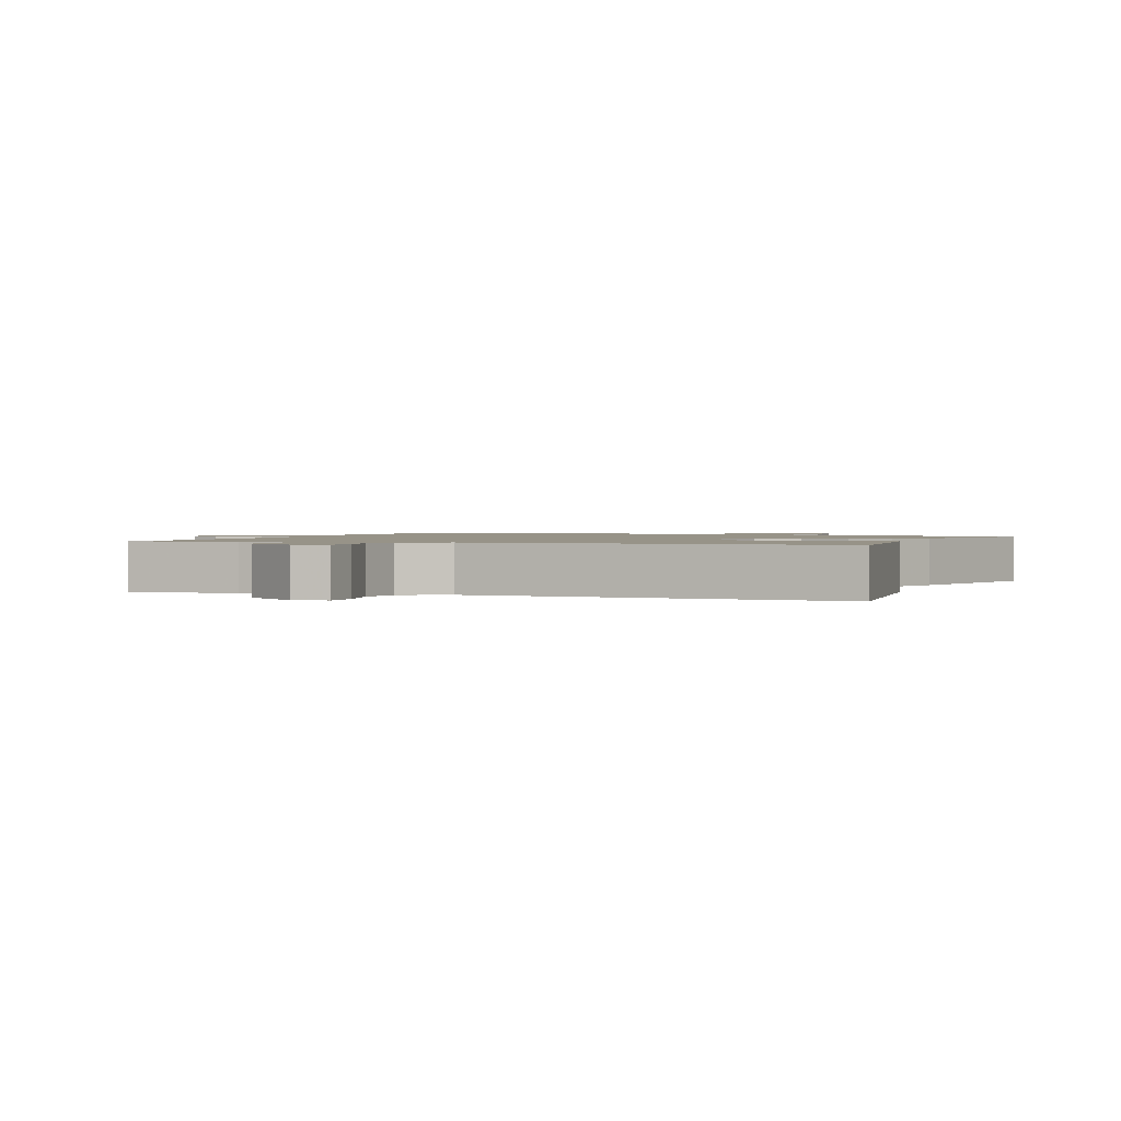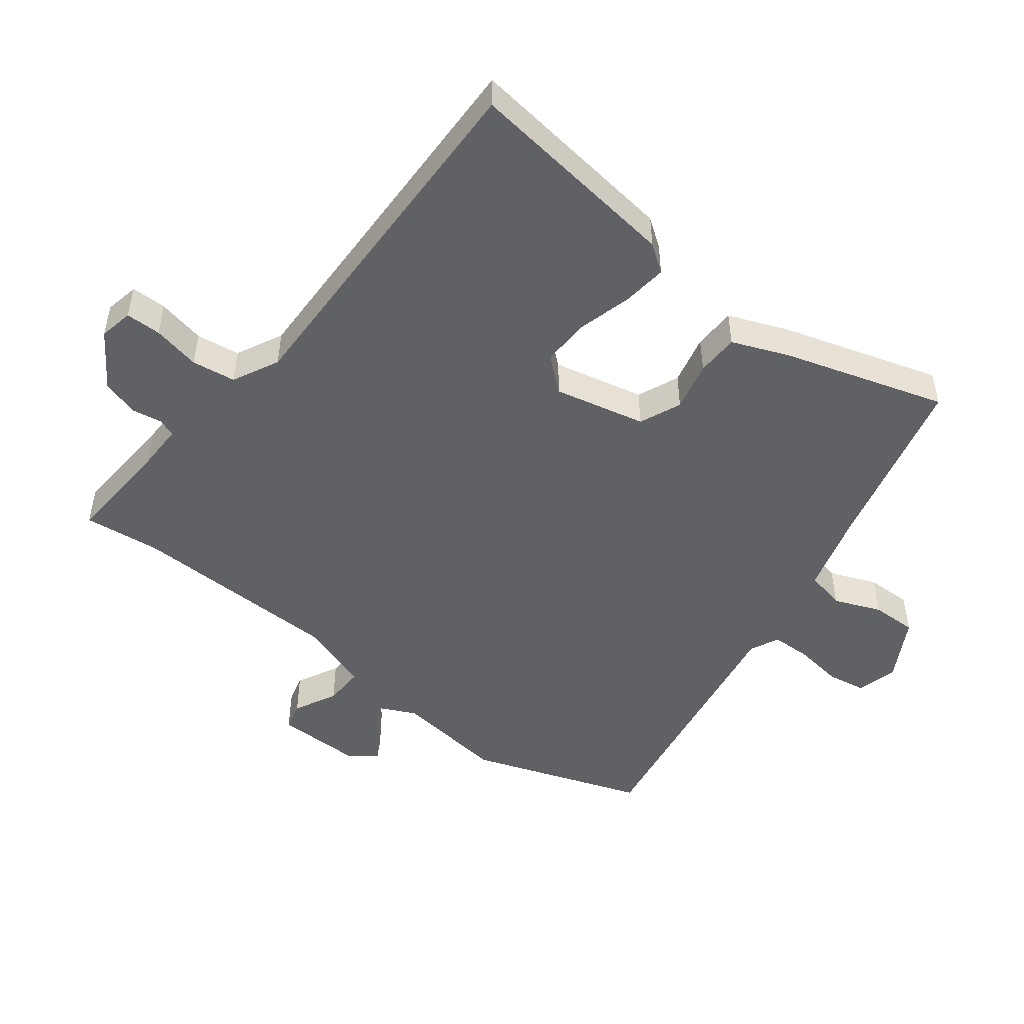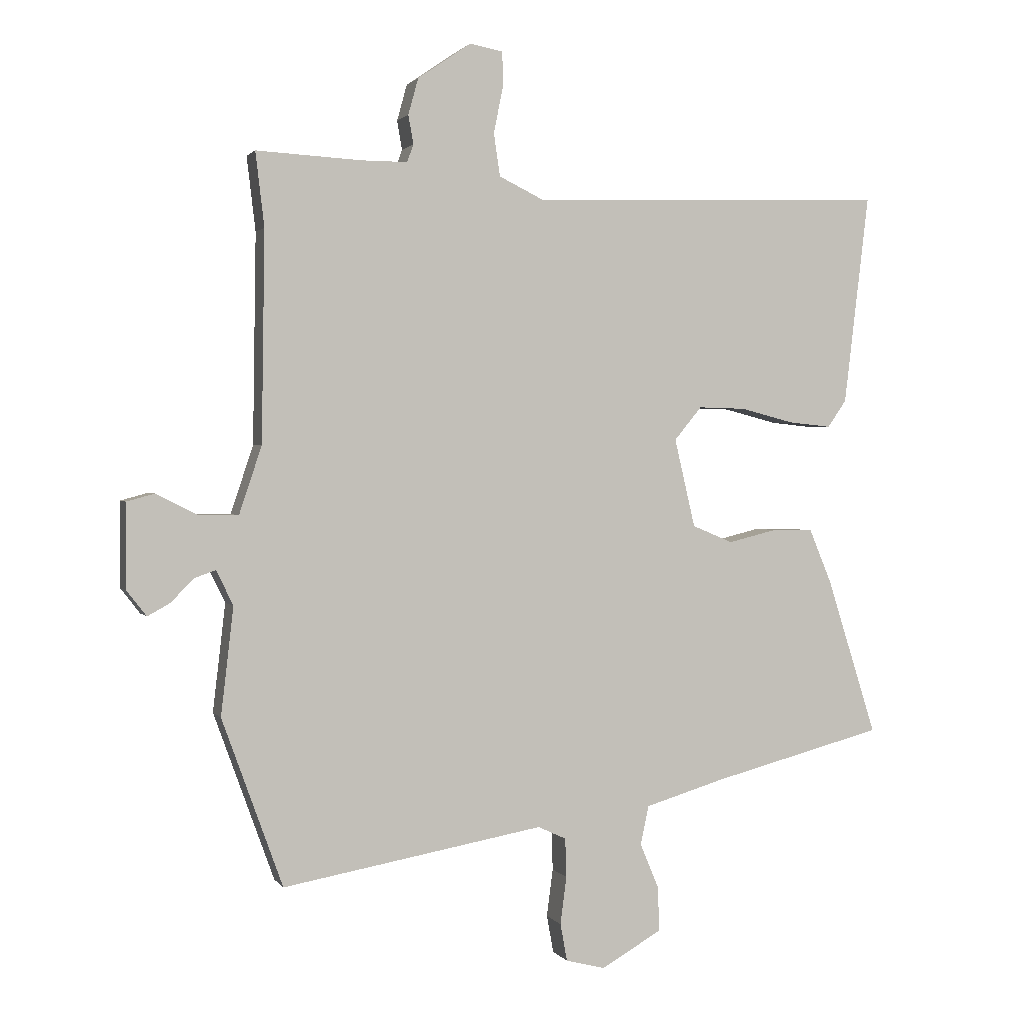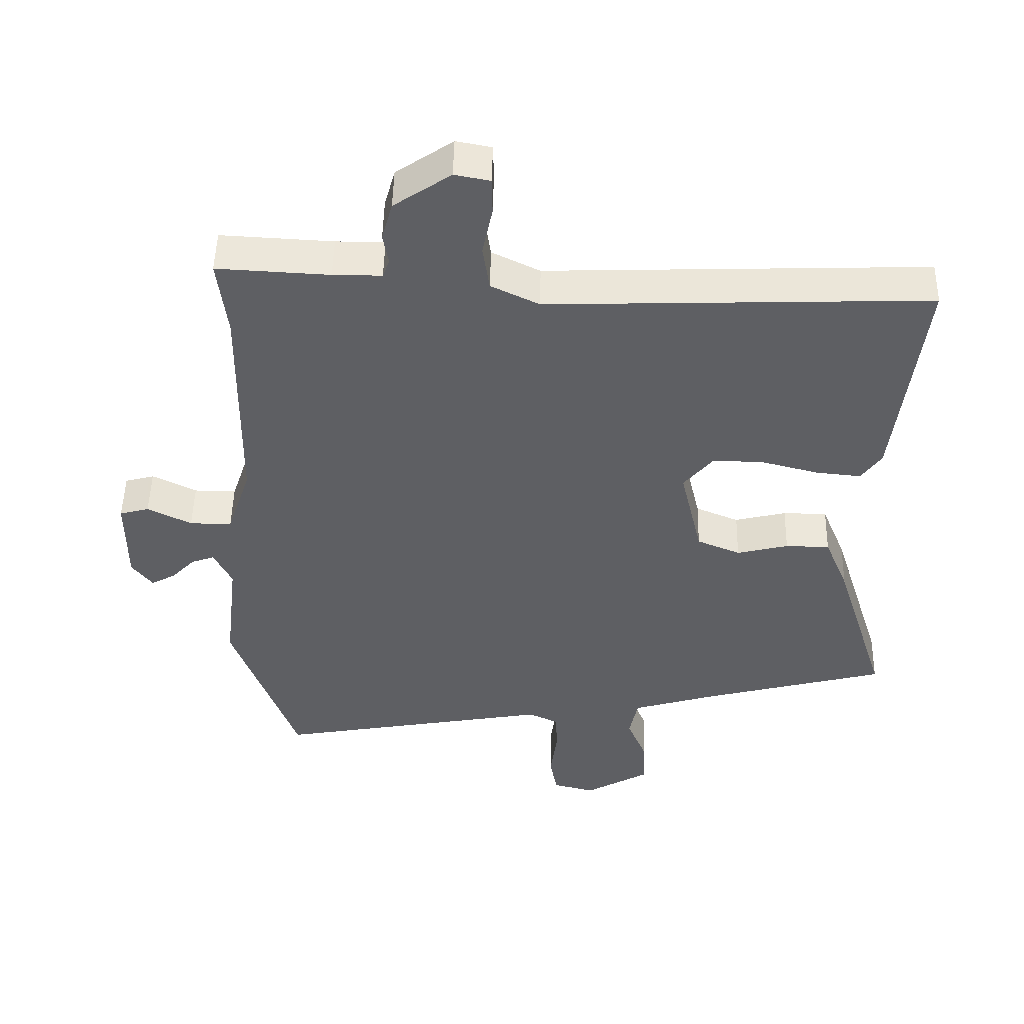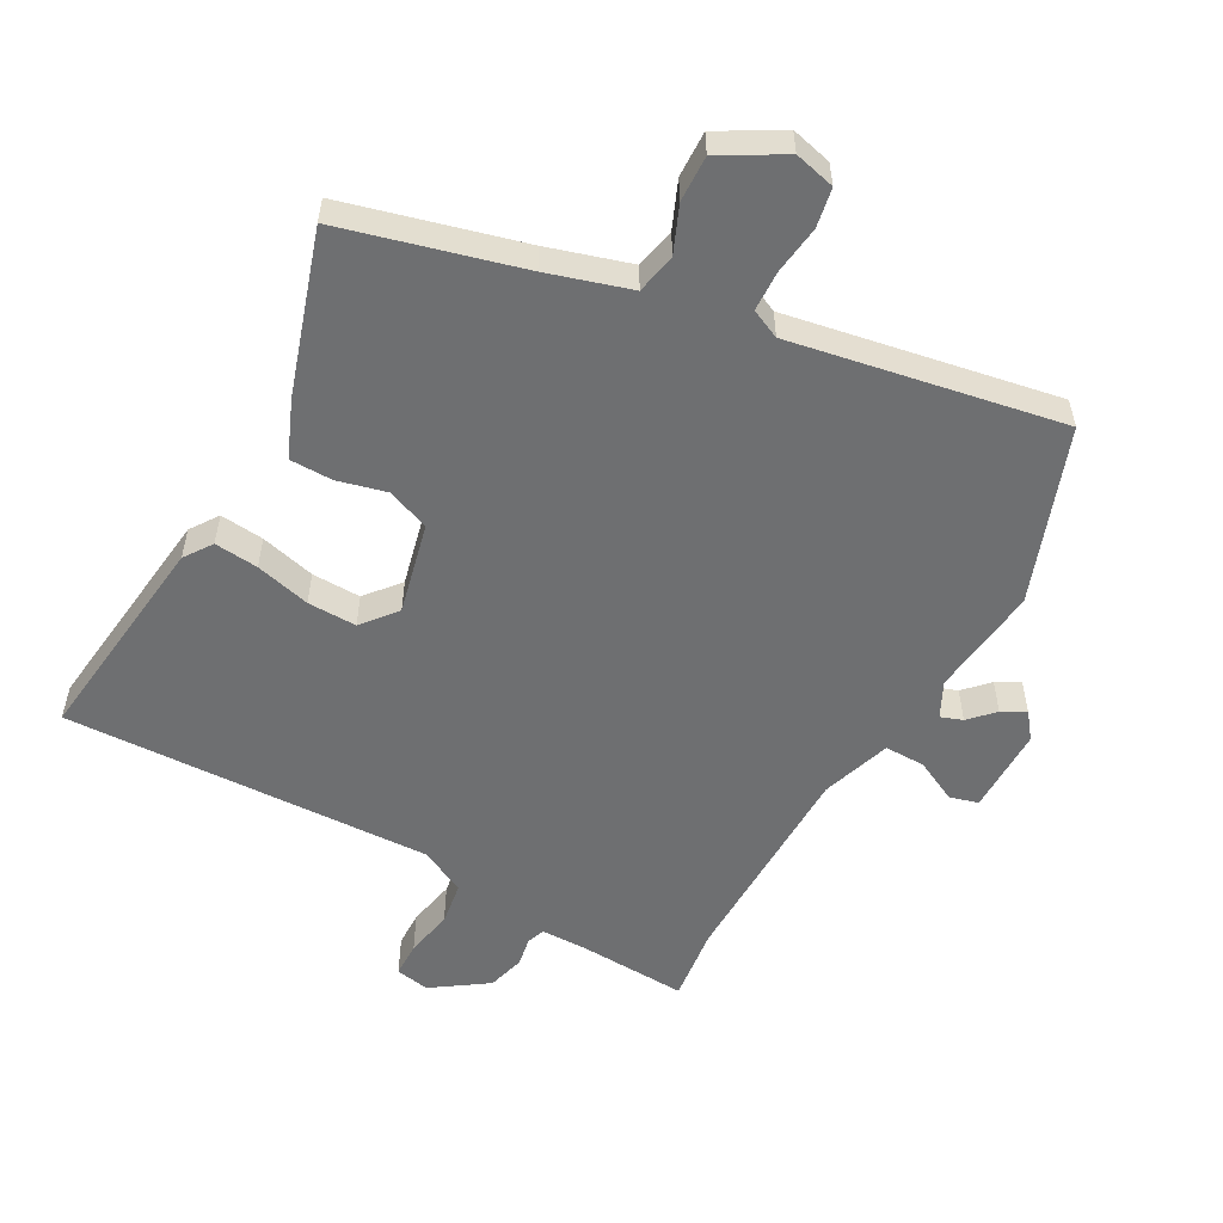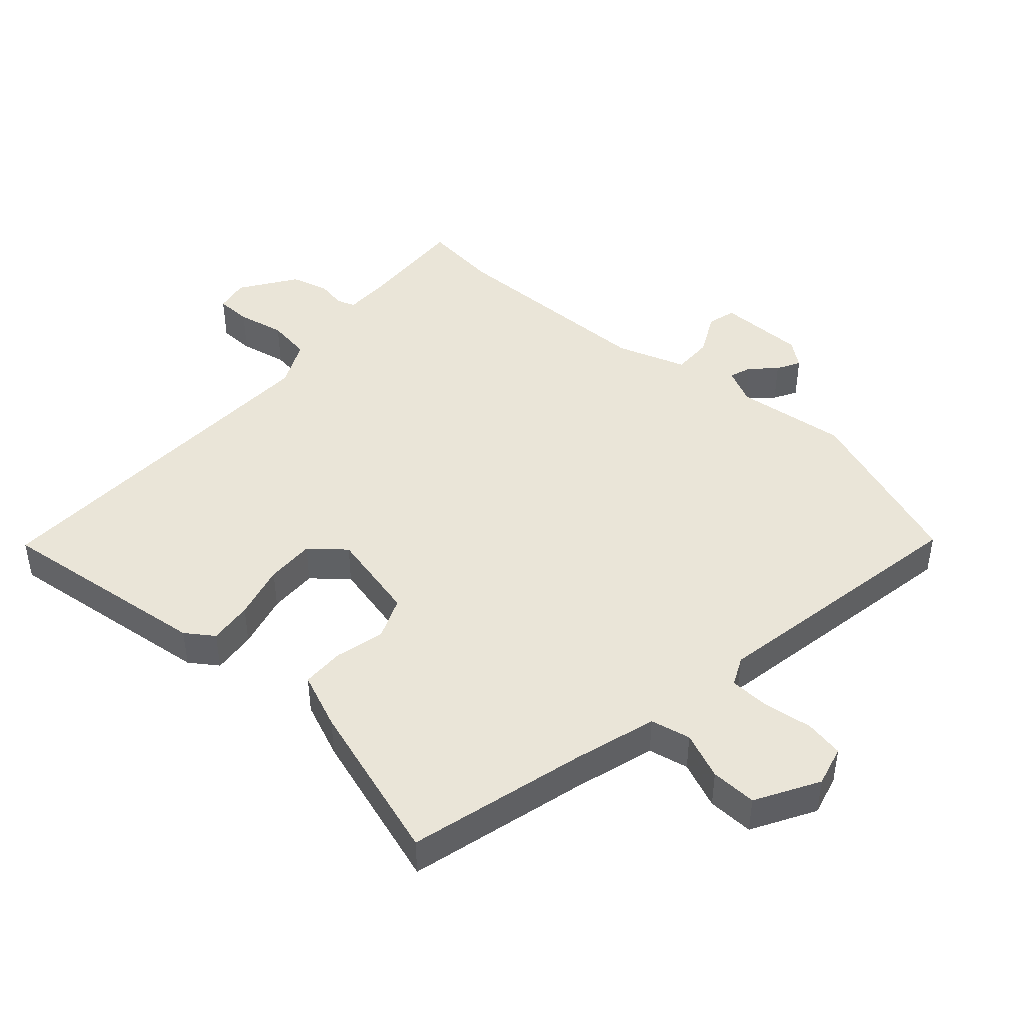
<metadata>
{"format":"obj","ext":"obj","renderer":"f3d","projection":"perspective","resolution":1024,"background":"white","views":[{"elev":1.3,"azim":21.1,"up":"+Y"},{"elev":-49.1,"azim":51.8,"up":"+Y"},{"elev":1.5,"azim":-17.4,"up":"+Z"},{"elev":49.2,"azim":1.2,"up":"+Z"},{"elev":-54.5,"azim":151.3,"up":"+Y"},{"elev":44.6,"azim":131.7,"up":"+Y"}]}
</metadata>
<code>
v 0.531 0.07 0.495
v 0.491 0.07 0.159
v 0.461 0.07 0.116
v 0.393 0.07 0.123
v 0.308 0.07 0.145
v 0.232 0.07 0.147
v 0.188 0.07 0.094
v 0.221 0.07 -0.047
v 0.286 0.07 -0.074
v 0.363 0.07 -0.055
v 0.429 0.07 -0.056
v 0.465 0.07 -0.143
v 0.544 0.07 -0.393
v 0.269 0.07 -0.465
v 0.142 0.07 -0.503
v 0.129 0.07 -0.565
v 0.159 0.07 -0.637
v 0.161 0.07 -0.708
v 0.065 0.07 -0.763
v 0.002 0.07 -0.747
v -0.009 0.07 -0.687
v 0.001 0.07 -0.611
v -0.001 0.07 -0.549
v -0.046 0.07 -0.528
v -0.463 0.07 -0.602
v -0.56 0.07 -0.334
v -0.54 0.07 -0.162
v -0.567 0.07 -0.107
v -0.601 0.07 -0.119
v -0.637 0.07 -0.156
v -0.673 0.07 -0.176
v -0.704 0.07 -0.136
v -0.704 0.07 -0.001
v -0.66 0.07 0.011
v -0.594 0.07 -0.022
v -0.531 0.07 -0.023
v -0.495 0.07 0.085
v -0.49 0.07 0.419
v -0.504 0.07 0.537
v -0.336 0.07 0.528
v -0.263 0.07 0.528
v -0.253 0.07 0.556
v -0.261 0.07 0.602
v -0.245 0.07 0.66
v -0.16 0.07 0.718
v -0.107 0.07 0.708
v -0.106 0.07 0.653
v -0.121 0.07 0.579
v -0.111 0.07 0.511
v -0.039 0.07 0.476
v 0.531 0 0.495
v 0.491 0 0.159
v 0.461 0 0.116
v 0.393 0 0.123
v 0.308 0 0.145
v 0.232 0 0.147
v 0.188 0 0.094
v 0.221 0 -0.047
v 0.286 0 -0.074
v 0.363 0 -0.055
v 0.429 0 -0.056
v 0.465 0 -0.143
v 0.544 0 -0.393
v 0.269 0 -0.465
v 0.142 0 -0.503
v 0.129 0 -0.565
v 0.159 0 -0.637
v 0.161 0 -0.708
v 0.065 0 -0.763
v 0.002 0 -0.747
v -0.009 0 -0.687
v 0.001 0 -0.611
v -0.001 0 -0.549
v -0.046 0 -0.528
v -0.463 0 -0.602
v -0.56 0 -0.334
v -0.54 0 -0.162
v -0.567 0 -0.107
v -0.601 0 -0.119
v -0.637 0 -0.156
v -0.673 0 -0.176
v -0.704 0 -0.136
v -0.704 0 -0.001
v -0.66 0 0.011
v -0.594 0 -0.022
v -0.531 0 -0.023
v -0.495 0 0.085
v -0.49 0 0.419
v -0.504 0 0.537
v -0.336 0 0.528
v -0.263 0 0.528
v -0.253 0 0.556
v -0.261 0 0.602
v -0.245 0 0.66
v -0.16 0 0.718
v -0.107 0 0.708
v -0.106 0 0.653
v -0.121 0 0.579
v -0.111 0 0.511
v -0.039 0 0.476
f 45 46 47 48
f 45 48 49
f 42 43 44 45
f 41 42 45 49
f 40 41 49 50
f 38 39 40 50
f 32 33 34 35
f 32 35 36
f 29 30 31 32
f 28 29 32 36
f 27 28 36
f 24 25 26 27
f 23 24 27 36
f 19 20 21 22
f 19 22 23
f 16 17 18 19
f 15 16 19 23
f 11 12 13 14
f 9 10 11 14
f 8 9 14 15
f 7 8 15 23
f 2 3 4 5
f 2 5 6
f 1 2 6
f 37 38 50 1
f 7 23 36 37
f 6 7 37
f 1 6 37
f 98 97 96 95
f 99 98 95
f 95 94 93 92
f 99 95 92 91
f 100 99 91 90
f 100 90 89 88
f 85 84 83 82
f 86 85 82
f 82 81 80 79
f 86 82 79 78
f 86 78 77
f 77 76 75 74
f 86 77 74 73
f 72 71 70 69
f 73 72 69
f 69 68 67 66
f 73 69 66 65
f 64 63 62 61
f 64 61 60 59
f 65 64 59 58
f 73 65 58 57
f 55 54 53 52
f 56 55 52
f 56 52 51
f 51 100 88 87
f 87 86 73 57
f 87 57 56
f 87 56 51
f 1 51 52 2
f 2 52 53 3
f 3 53 54 4
f 4 54 55 5
f 5 55 56 6
f 6 56 57 7
f 7 57 58 8
f 8 58 59 9
f 9 59 60 10
f 10 60 61 11
f 11 61 62 12
f 12 62 63 13
f 13 63 64 14
f 14 64 65 15
f 15 65 66 16
f 16 66 67 17
f 17 67 68 18
f 18 68 69 19
f 19 69 70 20
f 20 70 71 21
f 21 71 72 22
f 22 72 73 23
f 23 73 74 24
f 24 74 75 25
f 25 75 76 26
f 26 76 77 27
f 27 77 78 28
f 28 78 79 29
f 29 79 80 30
f 30 80 81 31
f 31 81 82 32
f 32 82 83 33
f 33 83 84 34
f 34 84 85 35
f 35 85 86 36
f 36 86 87 37
f 37 87 88 38
f 38 88 89 39
f 39 89 90 40
f 40 90 91 41
f 41 91 92 42
f 42 92 93 43
f 43 93 94 44
f 44 94 95 45
f 45 95 96 46
f 46 96 97 47
f 47 97 98 48
f 48 98 99 49
f 49 99 100 50
f 50 100 51 1

</code>
